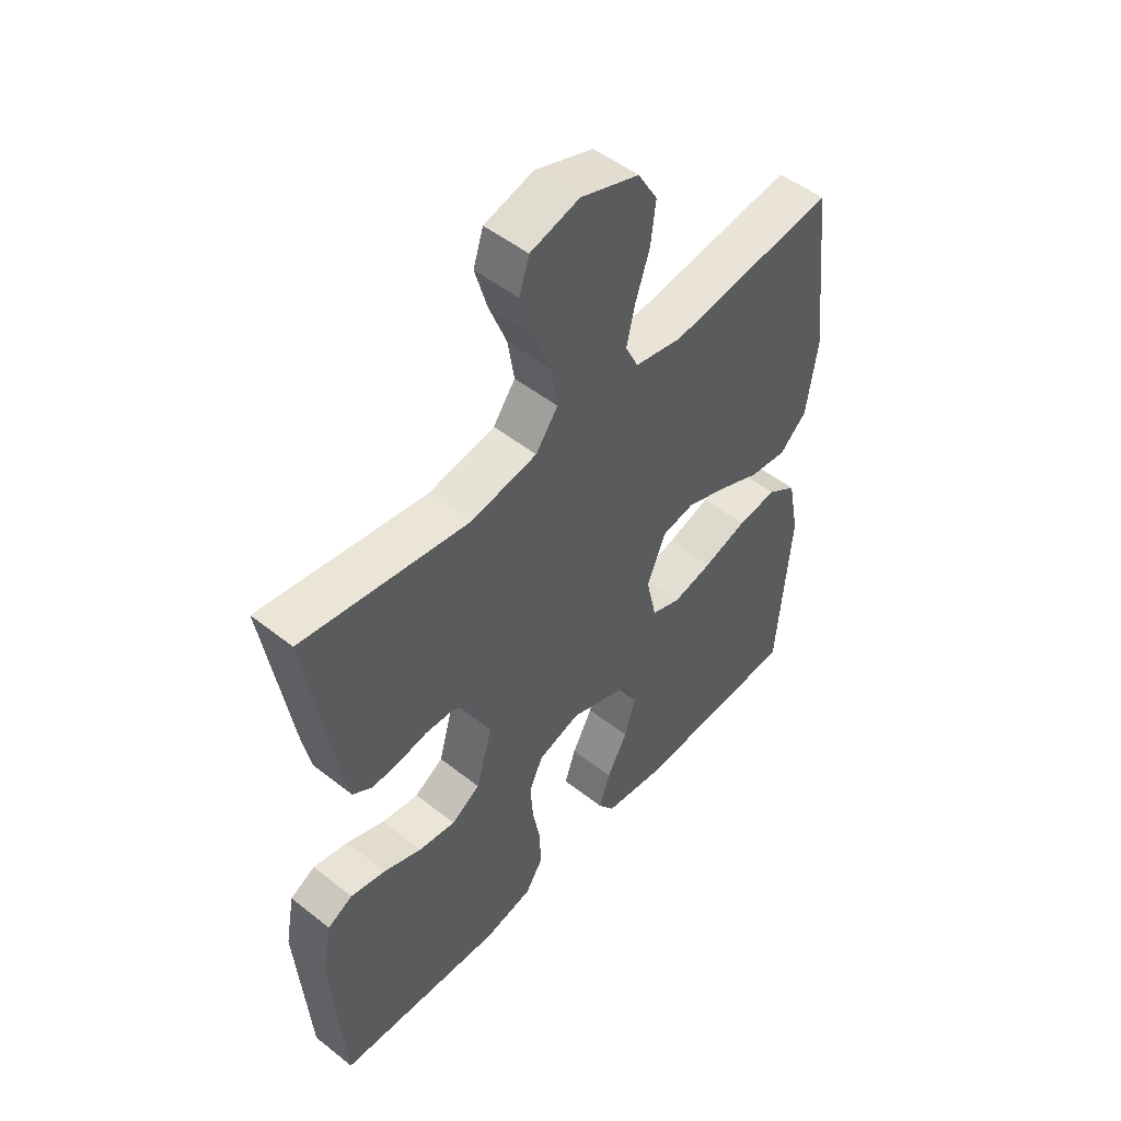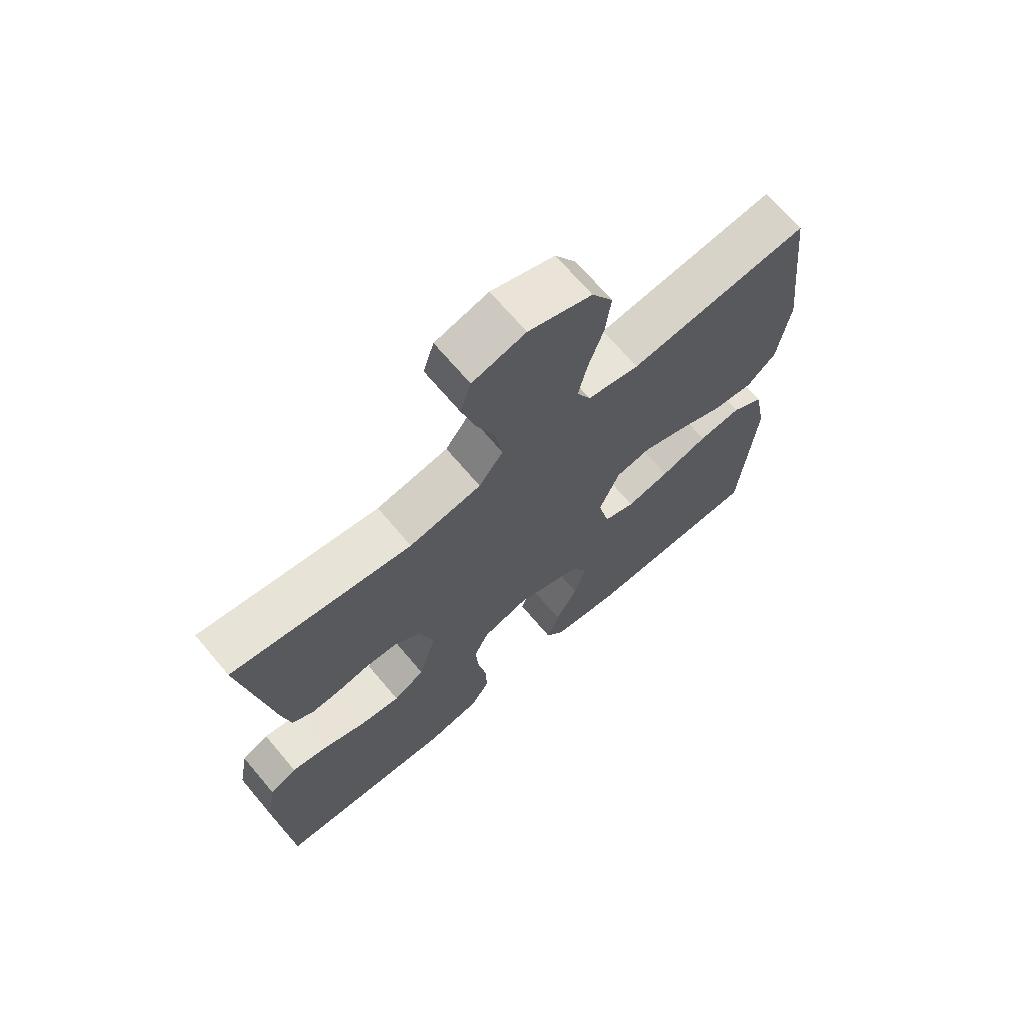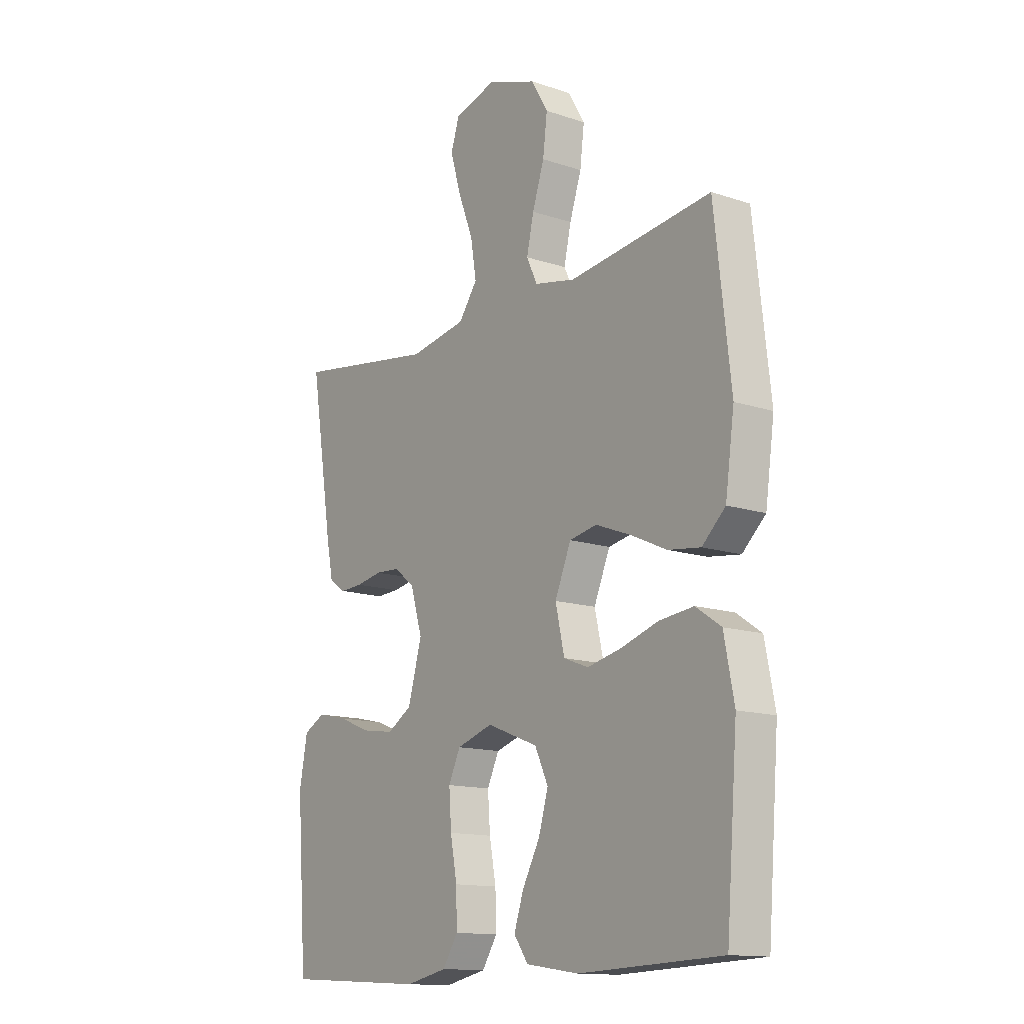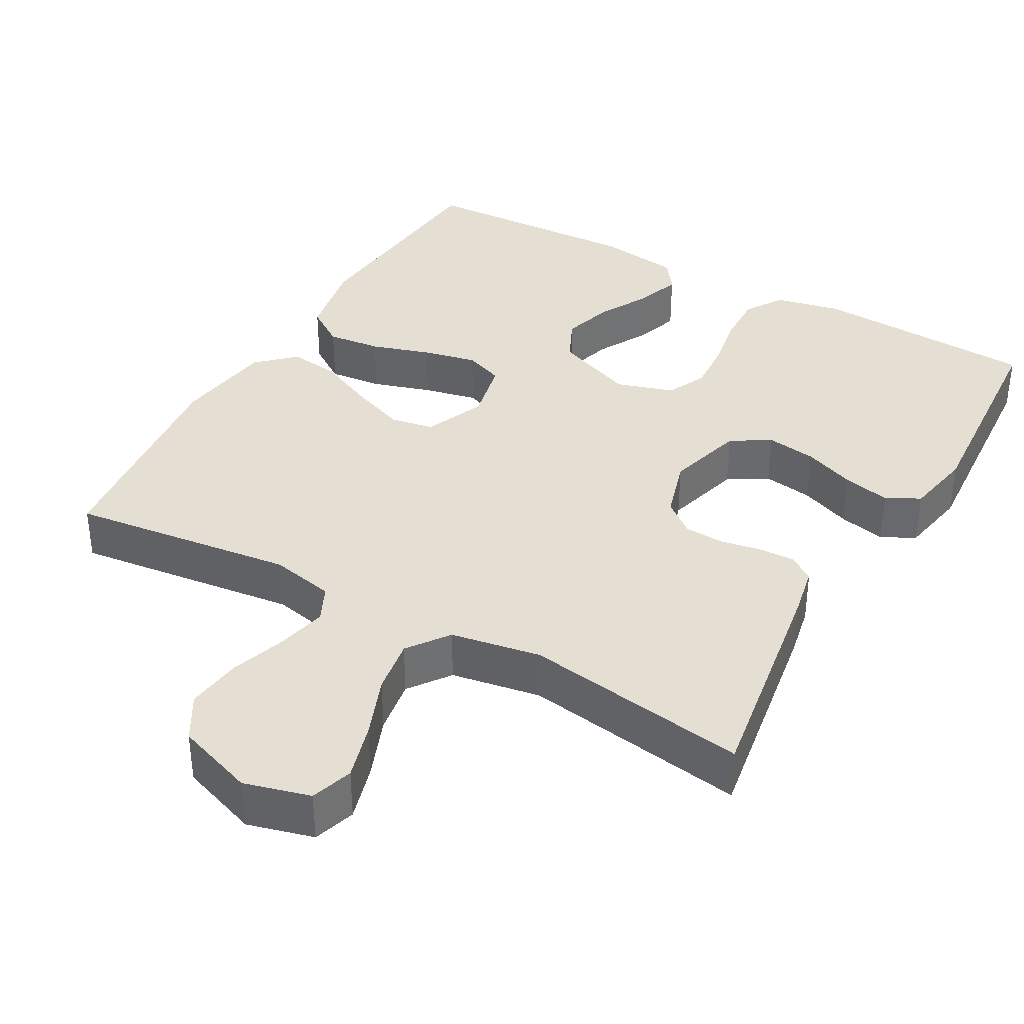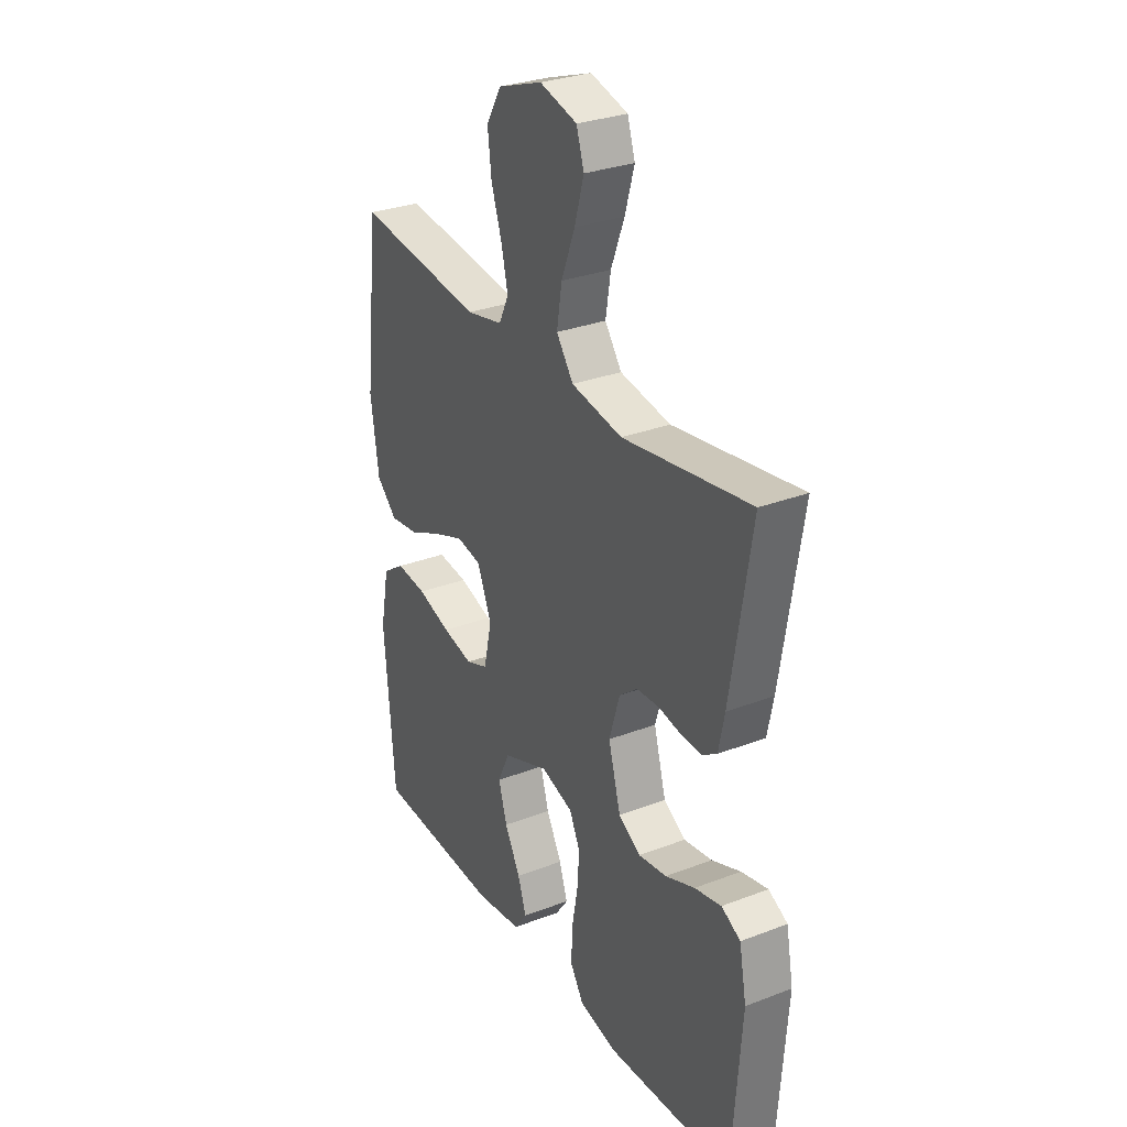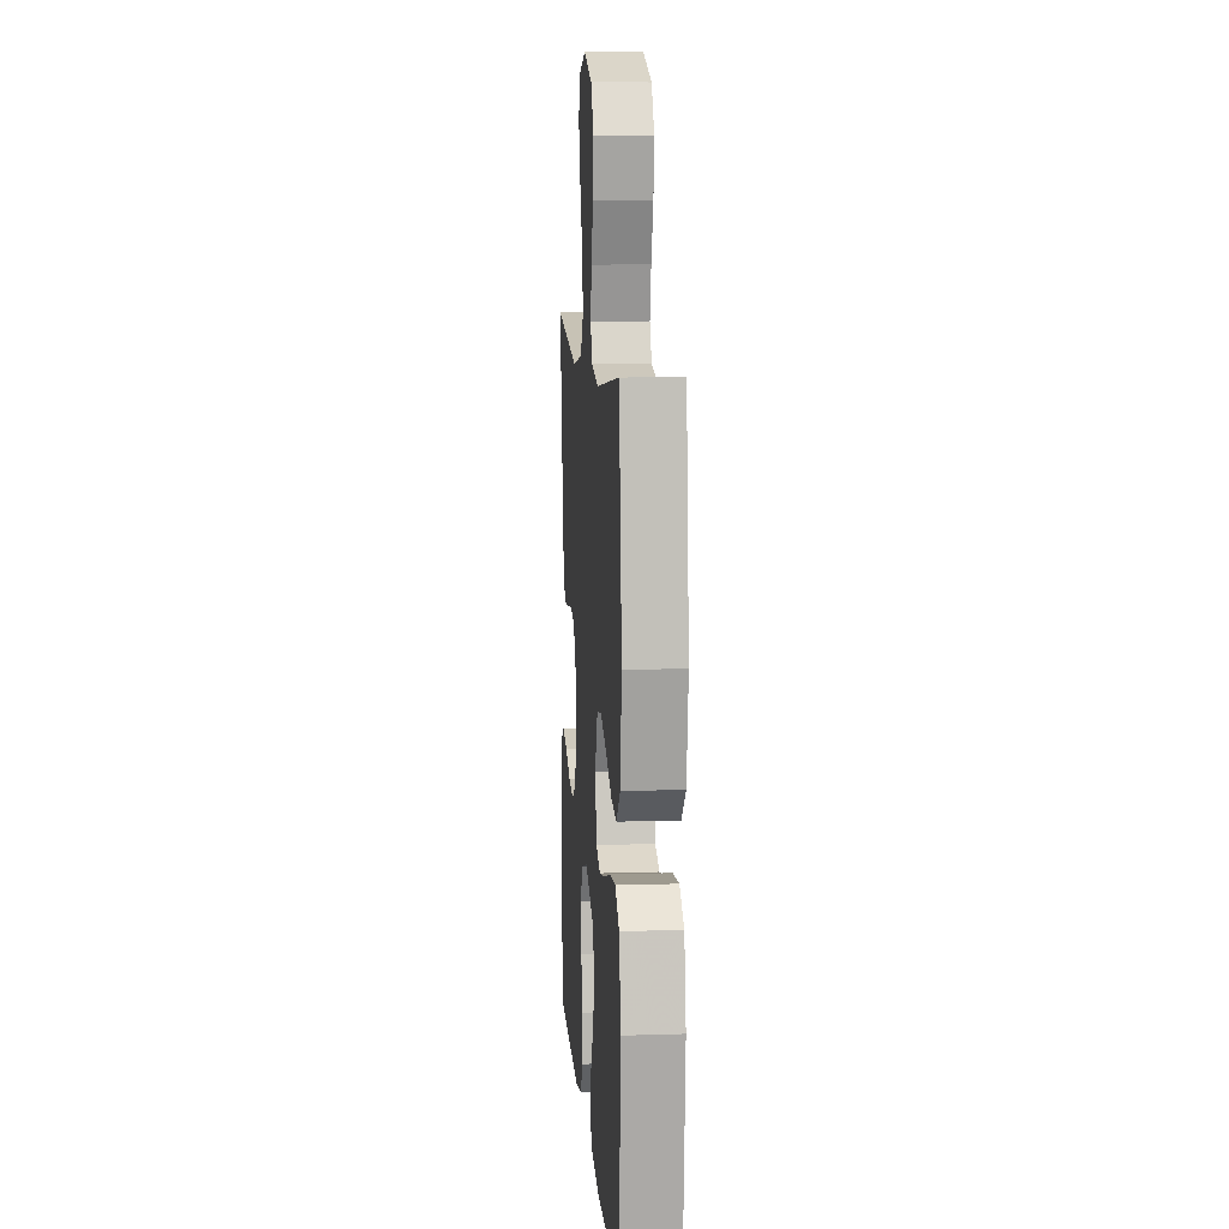
<metadata>
{"format":"obj","ext":"obj","renderer":"f3d","projection":"perspective","resolution":1024,"background":"white","views":[{"elev":50.5,"azim":130.9,"up":"+Z"},{"elev":69.0,"azim":139.8,"up":"+Z"},{"elev":-13.8,"azim":-126.5,"up":"+Z"},{"elev":37.0,"azim":29.5,"up":"+Y"},{"elev":30.0,"azim":60.8,"up":"+Z"},{"elev":10.2,"azim":-94.6,"up":"+Z"}]}
</metadata>
<code>
v -0.5 0.07 0.5
v -0.2 0.07 0.463
v -0.114 0.07 0.481
v -0.091 0.07 0.529
v -0.106 0.07 0.596
v -0.131 0.07 0.671
v -0.14 0.07 0.745
v -0.105 0.07 0.805
v 0 0.07 0.842
v 0.088 0.07 0.818
v 0.106 0.07 0.762
v 0.084 0.07 0.686
v 0.052 0.07 0.604
v 0.04 0.07 0.53
v 0.08 0.07 0.475
v 0.2 0.07 0.454
v 0.5 0.07 0.5
v 0.452 0.07 0.2
v 0.438 0.07 0.131
v 0.403 0.07 0.108
v 0.355 0.07 0.11
v 0.3 0.07 0.12
v 0.248 0.07 0.117
v 0.205 0.07 0.083
v 0.18 0.07 0
v 0.209 0.07 -0.104
v 0.261 0.07 -0.136
v 0.328 0.07 -0.126
v 0.397 0.07 -0.099
v 0.46 0.07 -0.085
v 0.505 0.07 -0.109
v 0.522 0.07 -0.2
v 0.5 0.07 -0.5
v 0.2 0.07 -0.516
v 0.112 0.07 -0.497
v 0.08 0.07 -0.447
v 0.082 0.07 -0.378
v 0.096 0.07 -0.303
v 0.101 0.07 -0.233
v 0.076 0.07 -0.18
v 0 0.07 -0.156
v -0.108 0.07 -0.198
v -0.136 0.07 -0.258
v -0.116 0.07 -0.326
v -0.079 0.07 -0.395
v -0.059 0.07 -0.455
v -0.089 0.07 -0.497
v -0.2 0.07 -0.513
v -0.5 0.07 -0.5
v -0.524 0.07 -0.2
v -0.503 0.07 -0.091
v -0.45 0.07 -0.055
v -0.378 0.07 -0.063
v -0.299 0.07 -0.088
v -0.227 0.07 -0.104
v -0.175 0.07 -0.084
v -0.156 0.07 0
v -0.19 0.07 0.081
v -0.248 0.07 0.092
v -0.321 0.07 0.064
v -0.398 0.07 0.029
v -0.466 0.07 0.02
v -0.515 0.07 0.066
v -0.534 0.07 0.2
v -0.5 0 0.5
v -0.2 0 0.463
v -0.114 0 0.481
v -0.091 0 0.529
v -0.106 0 0.596
v -0.131 0 0.671
v -0.14 0 0.745
v -0.105 0 0.805
v 0 0 0.842
v 0.088 0 0.818
v 0.106 0 0.762
v 0.084 0 0.686
v 0.052 0 0.604
v 0.04 0 0.53
v 0.08 0 0.475
v 0.2 0 0.454
v 0.5 0 0.5
v 0.452 0 0.2
v 0.438 0 0.131
v 0.403 0 0.108
v 0.355 0 0.11
v 0.3 0 0.12
v 0.248 0 0.117
v 0.205 0 0.083
v 0.18 0 0
v 0.209 0 -0.104
v 0.261 0 -0.136
v 0.328 0 -0.126
v 0.397 0 -0.099
v 0.46 0 -0.085
v 0.505 0 -0.109
v 0.522 0 -0.2
v 0.5 0 -0.5
v 0.2 0 -0.516
v 0.112 0 -0.497
v 0.08 0 -0.447
v 0.082 0 -0.378
v 0.096 0 -0.303
v 0.101 0 -0.233
v 0.076 0 -0.18
v 0 0 -0.156
v -0.108 0 -0.198
v -0.136 0 -0.258
v -0.116 0 -0.326
v -0.079 0 -0.395
v -0.059 0 -0.455
v -0.089 0 -0.497
v -0.2 0 -0.513
v -0.5 0 -0.5
v -0.524 0 -0.2
v -0.503 0 -0.091
v -0.45 0 -0.055
v -0.378 0 -0.063
v -0.299 0 -0.088
v -0.227 0 -0.104
v -0.175 0 -0.084
v -0.156 0 0
v -0.19 0 0.081
v -0.248 0 0.092
v -0.321 0 0.064
v -0.398 0 0.029
v -0.466 0 0.02
v -0.515 0 0.066
v -0.534 0 0.2
f 63 64 1 2
f 60 61 62 63
f 59 60 63 2
f 58 59 2 3
f 57 58 3 4
f 51 52 53 54
f 51 54 55
f 50 51 55
f 49 50 55
f 48 49 55 56
f 44 45 46 47
f 43 44 47 48
f 35 36 37 38
f 35 38 39
f 34 35 39
f 33 34 39
f 32 33 39 40
f 28 29 30 31
f 27 28 31 32
f 19 20 21 22
f 19 22 23
f 16 17 18 19
f 15 16 19 23
f 14 15 23 24
f 10 11 12 13
f 8 9 10 13
f 8 13 14
f 5 6 7 8
f 4 5 8 14
f 57 4 14 24
f 43 48 56 57
f 42 43 57
f 41 42 57 24
f 27 32 40 41
f 26 27 41
f 25 26 41
f 24 25 41
f 66 65 128 127
f 127 126 125 124
f 66 127 124 123
f 67 66 123 122
f 68 67 122 121
f 118 117 116 115
f 119 118 115
f 119 115 114
f 119 114 113
f 120 119 113 112
f 111 110 109 108
f 112 111 108 107
f 102 101 100 99
f 103 102 99
f 103 99 98
f 103 98 97
f 104 103 97 96
f 95 94 93 92
f 96 95 92 91
f 86 85 84 83
f 87 86 83
f 83 82 81 80
f 87 83 80 79
f 88 87 79 78
f 77 76 75 74
f 77 74 73 72
f 78 77 72
f 72 71 70 69
f 78 72 69 68
f 88 78 68 121
f 121 120 112 107
f 121 107 106
f 88 121 106 105
f 105 104 96 91
f 105 91 90
f 105 90 89
f 105 89 88
f 1 65 66 2
f 2 66 67 3
f 3 67 68 4
f 4 68 69 5
f 5 69 70 6
f 6 70 71 7
f 7 71 72 8
f 8 72 73 9
f 9 73 74 10
f 10 74 75 11
f 11 75 76 12
f 12 76 77 13
f 13 77 78 14
f 14 78 79 15
f 15 79 80 16
f 16 80 81 17
f 17 81 82 18
f 18 82 83 19
f 19 83 84 20
f 20 84 85 21
f 21 85 86 22
f 22 86 87 23
f 23 87 88 24
f 24 88 89 25
f 25 89 90 26
f 26 90 91 27
f 27 91 92 28
f 28 92 93 29
f 29 93 94 30
f 30 94 95 31
f 31 95 96 32
f 32 96 97 33
f 33 97 98 34
f 34 98 99 35
f 35 99 100 36
f 36 100 101 37
f 37 101 102 38
f 38 102 103 39
f 39 103 104 40
f 40 104 105 41
f 41 105 106 42
f 42 106 107 43
f 43 107 108 44
f 44 108 109 45
f 45 109 110 46
f 46 110 111 47
f 47 111 112 48
f 48 112 113 49
f 49 113 114 50
f 50 114 115 51
f 51 115 116 52
f 52 116 117 53
f 53 117 118 54
f 54 118 119 55
f 55 119 120 56
f 56 120 121 57
f 57 121 122 58
f 58 122 123 59
f 59 123 124 60
f 60 124 125 61
f 61 125 126 62
f 62 126 127 63
f 63 127 128 64
f 64 128 65 1

</code>
